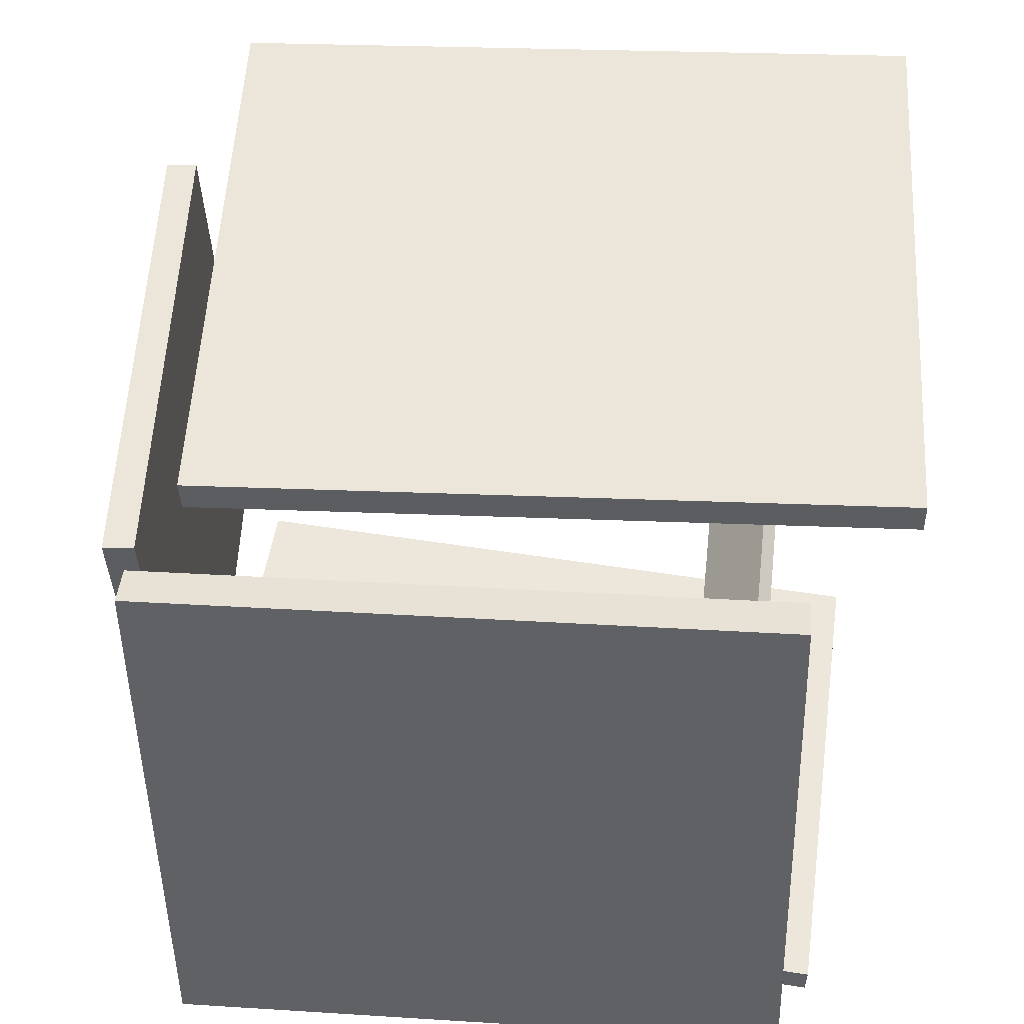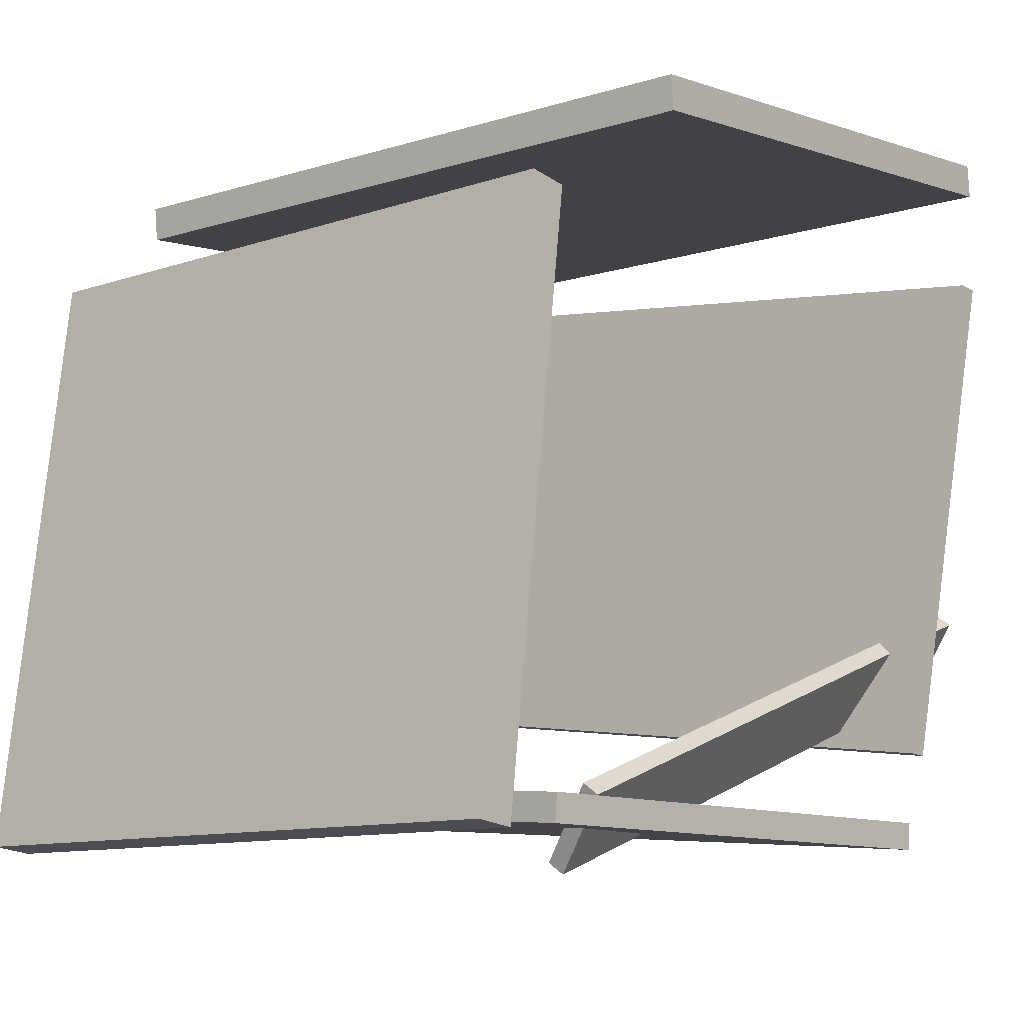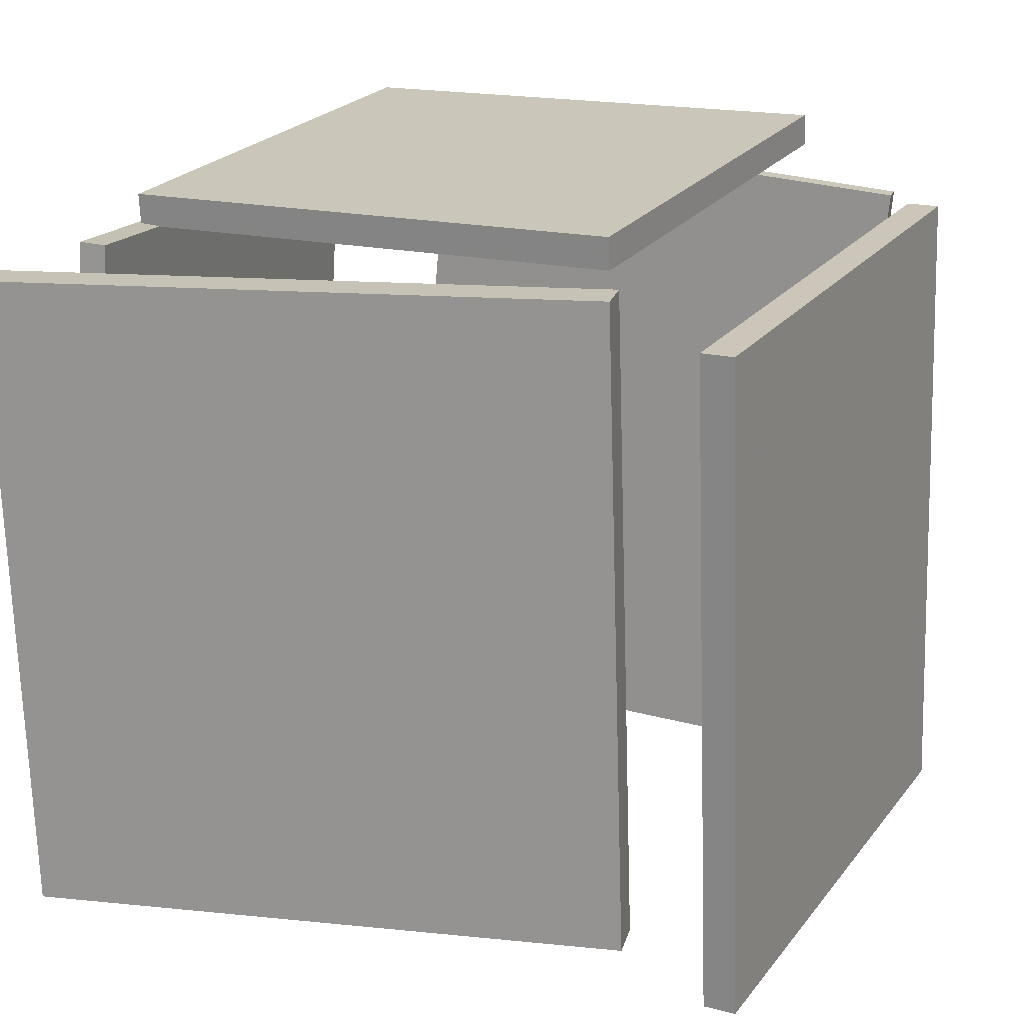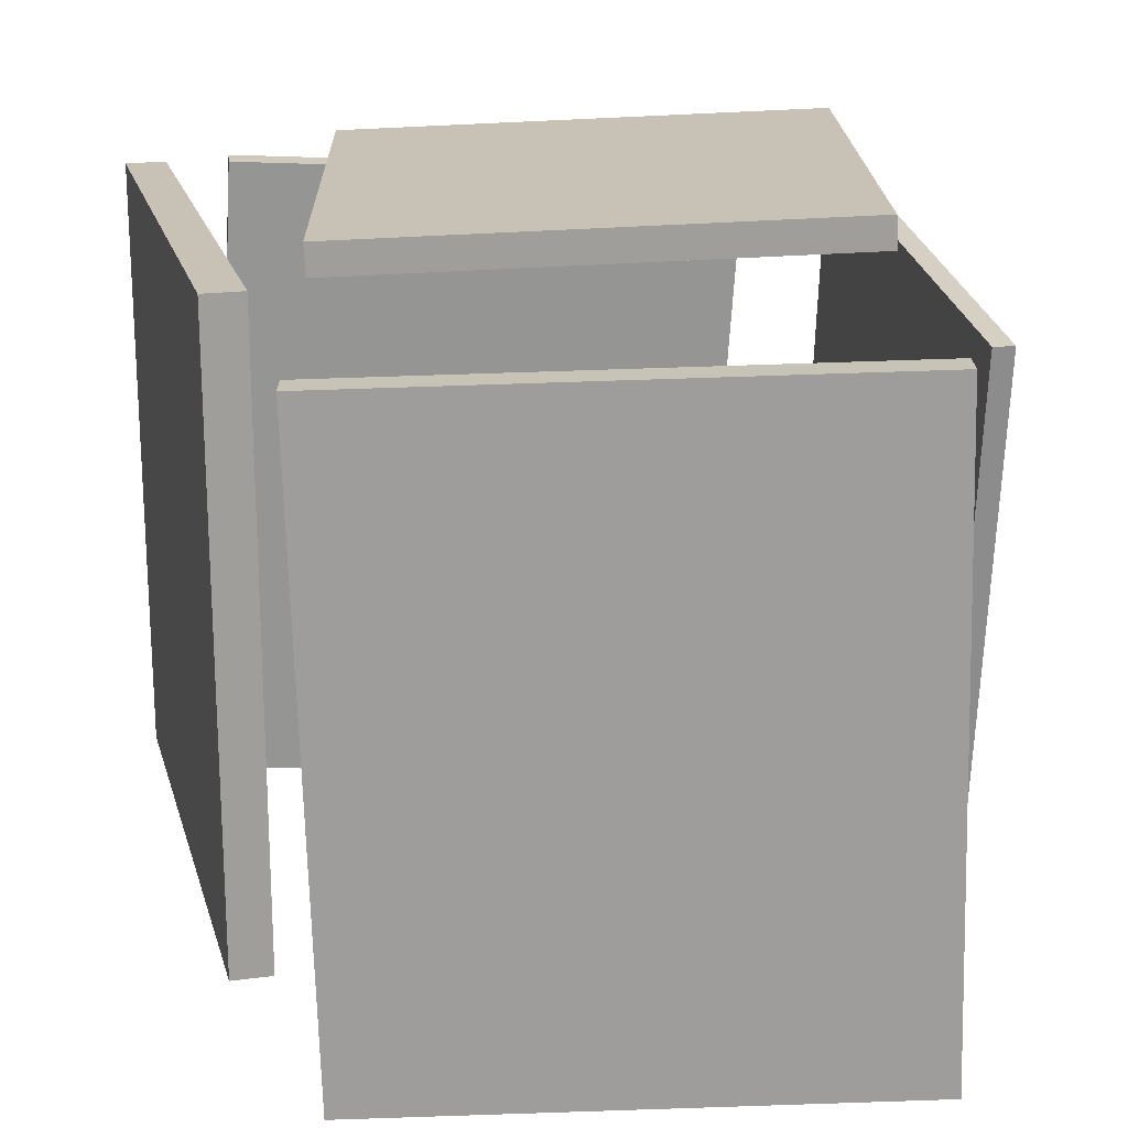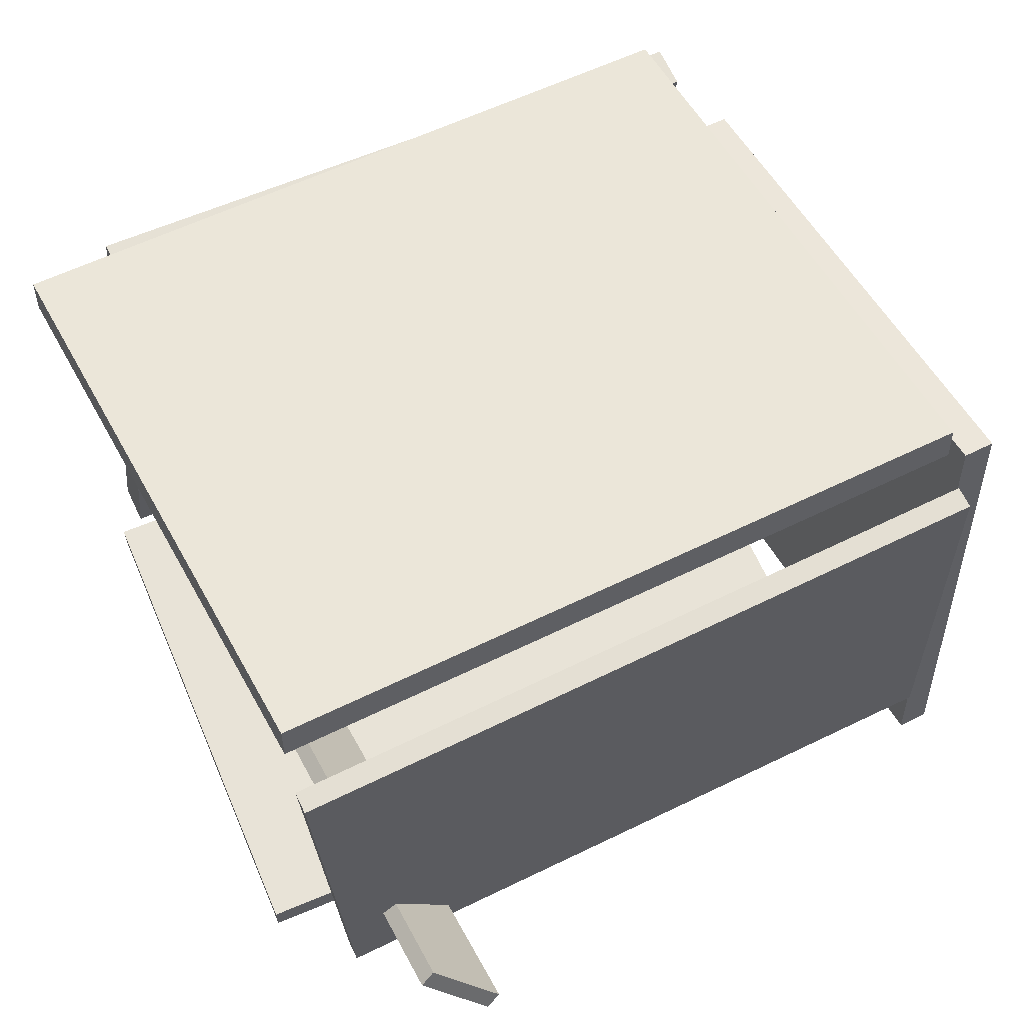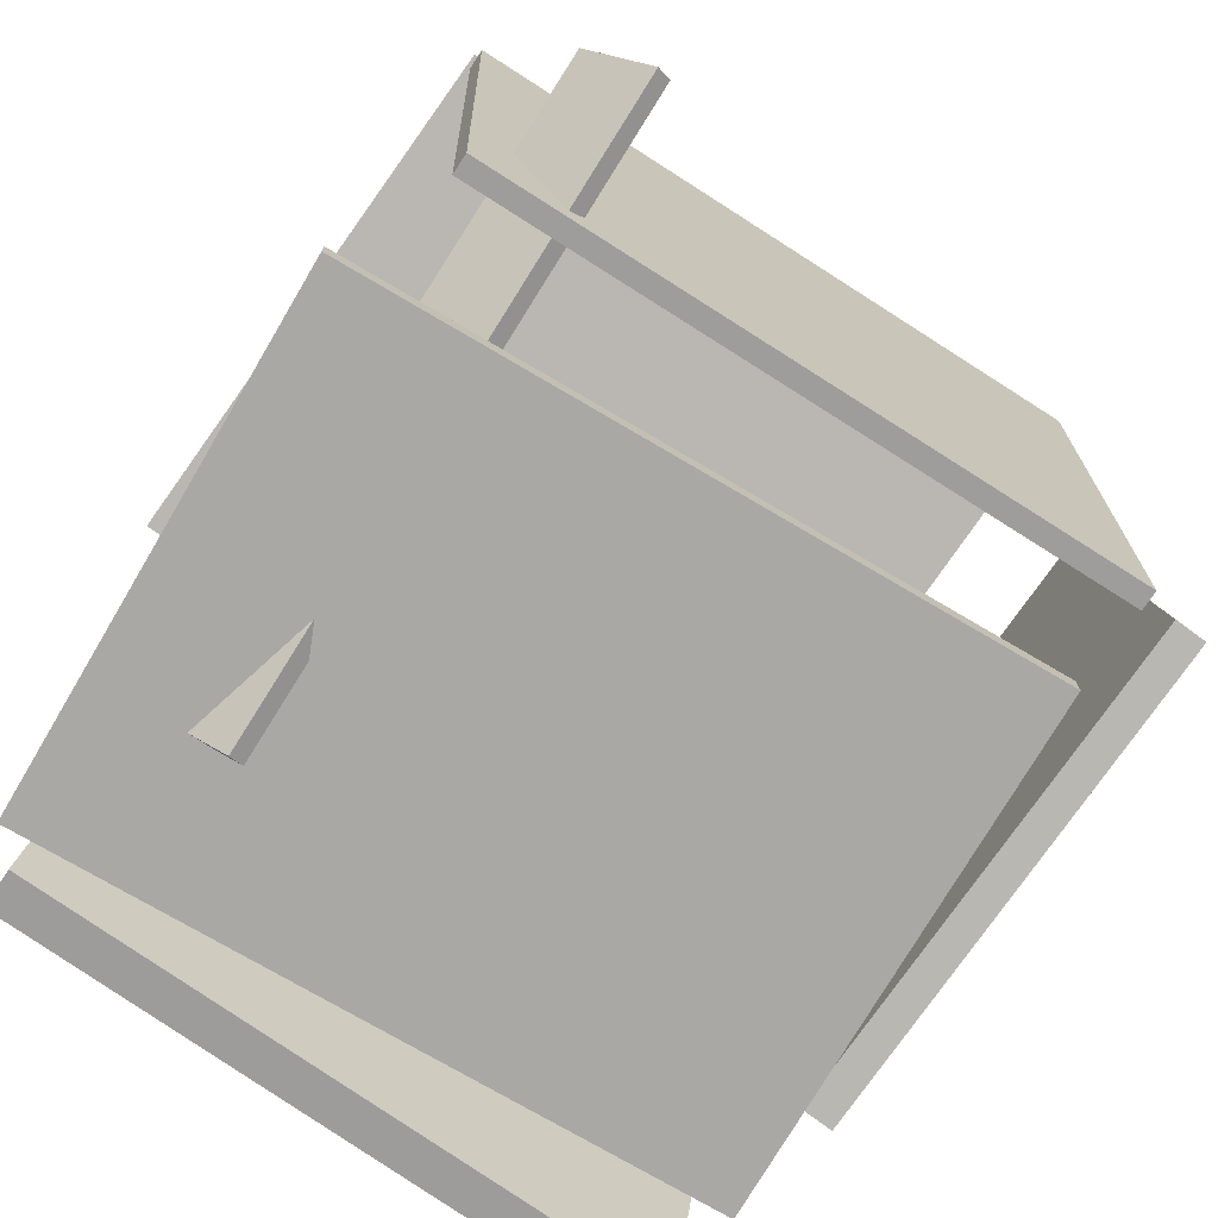
<metadata>
{"format":"obj","ext":"obj","renderer":"f3d","projection":"perspective","resolution":1024,"background":"white","views":[{"elev":50.7,"azim":-85.1,"up":"+Z"},{"elev":-7.9,"azim":-50.1,"up":"+Z"},{"elev":20.3,"azim":-66.8,"up":"+Y"},{"elev":20.9,"azim":-4.8,"up":"+Y"},{"elev":58.1,"azim":63.7,"up":"+Z"},{"elev":-78.1,"azim":56.1,"up":"+Z"}]}
</metadata>
<code>
v -0.4284 -0.5158 -0.4536
v -0.3754 0.3796 -0.4213
v 0.2631 -0.5557 -0.4814
v 0.3161 0.3397 -0.4491
v -0.4271 -0.5171 -0.4187
v -0.3741 0.3783 -0.3863
v 0.2644 -0.557 -0.4464
v 0.3174 0.3384 -0.4141
f 1.0 7.0 5.0
f 1.0 3.0 7.0
f 1.0 4.0 3.0
f 1.0 2.0 4.0
f 3.0 8.0 7.0
f 3.0 4.0 8.0
f 5.0 7.0 8.0
f 5.0 8.0 6.0
f 1.0 5.0 6.0
f 1.0 6.0 2.0
f 2.0 6.0 8.0
f 2.0 8.0 4.0
v -0.2483 -0.4359 -0.4171
v -0.2526 -0.4171 -0.4028
v -0.2161 -0.3562 -0.5123
v -0.2204 -0.3374 -0.4979
v 0.5628 -0.4524 -0.1565
v 0.5586 -0.4335 -0.1421
v 0.595 -0.3726 -0.2517
v 0.5908 -0.3538 -0.2373
f 9.0 15.0 13.0
f 9.0 11.0 15.0
f 9.0 12.0 11.0
f 9.0 10.0 12.0
f 11.0 16.0 15.0
f 11.0 12.0 16.0
f 13.0 15.0 16.0
f 13.0 16.0 14.0
f 9.0 13.0 14.0
f 9.0 14.0 10.0
f 10.0 14.0 16.0
f 10.0 16.0 12.0
v 0.4063 0.3899 -0.2727
v 0.3873 -0.4902 -0.3489
v 0.4741 0.331 0.3906
v 0.4551 -0.549 0.3144
v 0.4337 0.3896 -0.2755
v 0.4147 -0.4905 -0.3517
v 0.5014 0.3307 0.3878
v 0.4824 -0.5494 0.3116
f 17.0 23.0 21.0
f 17.0 19.0 23.0
f 17.0 20.0 19.0
f 17.0 18.0 20.0
f 19.0 24.0 23.0
f 19.0 20.0 24.0
f 21.0 23.0 24.0
f 21.0 24.0 22.0
f 17.0 21.0 22.0
f 17.0 22.0 18.0
f 18.0 22.0 24.0
f 18.0 24.0 20.0
v 0.4269 0.3957 -0.382
v 0.4253 0.4368 -0.3832
v 0.3864 0.4137 0.2862
v 0.3848 0.4548 0.285
v -0.2301 0.3687 -0.4212
v -0.2317 0.4099 -0.4224
v -0.2706 0.3867 0.247
v -0.2723 0.4279 0.2458
f 25.0 31.0 29.0
f 25.0 27.0 31.0
f 25.0 28.0 27.0
f 25.0 26.0 28.0
f 27.0 32.0 31.0
f 27.0 28.0 32.0
f 29.0 31.0 32.0
f 29.0 32.0 30.0
f 25.0 29.0 30.0
f 25.0 30.0 26.0
f 26.0 30.0 32.0
f 26.0 32.0 28.0
v -0.3008 0.308 0.373
v -0.2771 -0.5781 0.3939
v -0.3038 0.3089 0.417
v -0.2801 -0.5772 0.438
v 0.4434 0.3291 0.4238
v 0.4671 -0.5571 0.4448
v 0.4404 0.33 0.4679
v 0.4641 -0.5561 0.4888
f 33.0 39.0 37.0
f 33.0 35.0 39.0
f 33.0 36.0 35.0
f 33.0 34.0 36.0
f 35.0 40.0 39.0
f 35.0 36.0 40.0
f 37.0 39.0 40.0
f 37.0 40.0 38.0
f 33.0 37.0 38.0
f 33.0 38.0 34.0
f 34.0 38.0 40.0
f 34.0 40.0 36.0
v -0.463 -0.4793 -0.4583
v -0.5169 -0.479 -0.4494
v -0.4623 0.3577 -0.4864
v -0.5162 0.358 -0.4775
v -0.3352 -0.4536 0.3118
v -0.3891 -0.4532 0.3207
v -0.3345 0.3834 0.2837
v -0.3883 0.3838 0.2926
f 41.0 47.0 45.0
f 41.0 43.0 47.0
f 41.0 44.0 43.0
f 41.0 42.0 44.0
f 43.0 48.0 47.0
f 43.0 44.0 48.0
f 45.0 47.0 48.0
f 45.0 48.0 46.0
f 41.0 45.0 46.0
f 41.0 46.0 42.0
f 42.0 46.0 48.0
f 42.0 48.0 44.0

</code>
